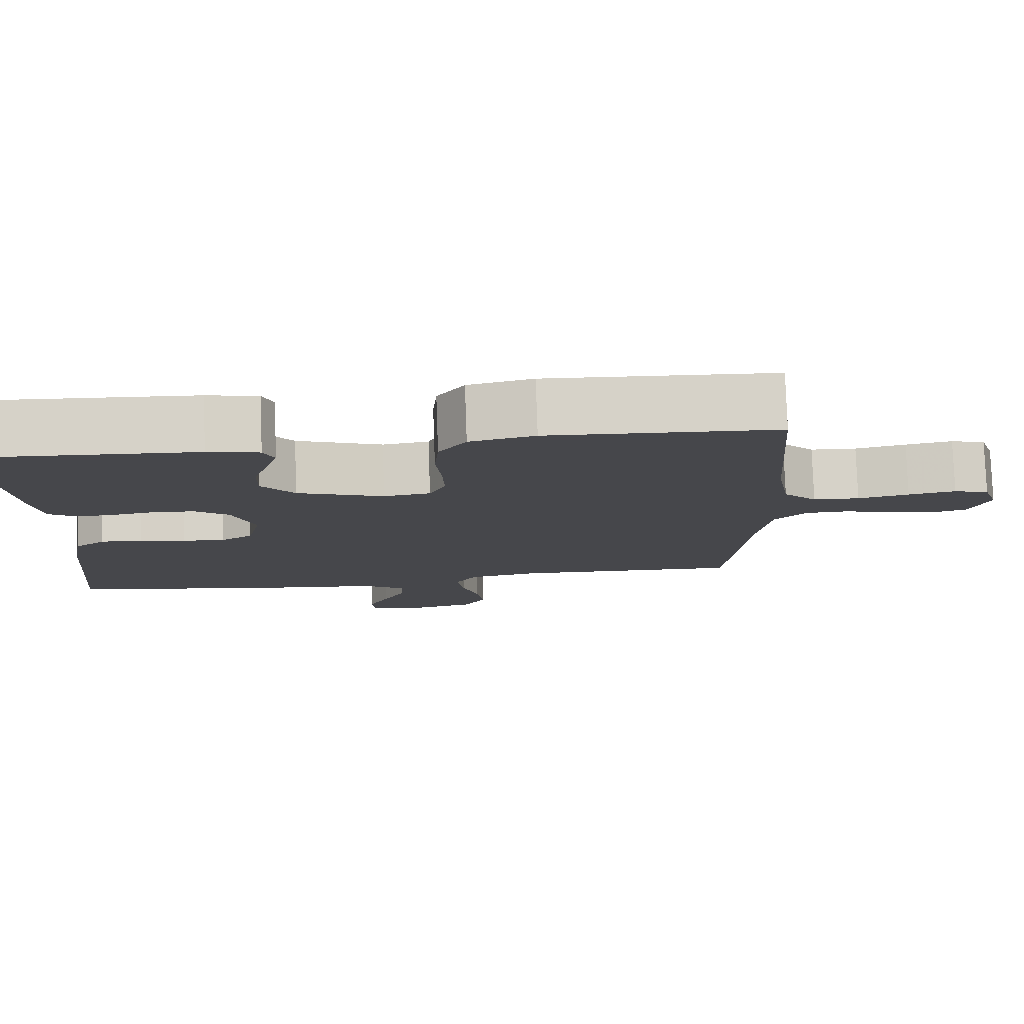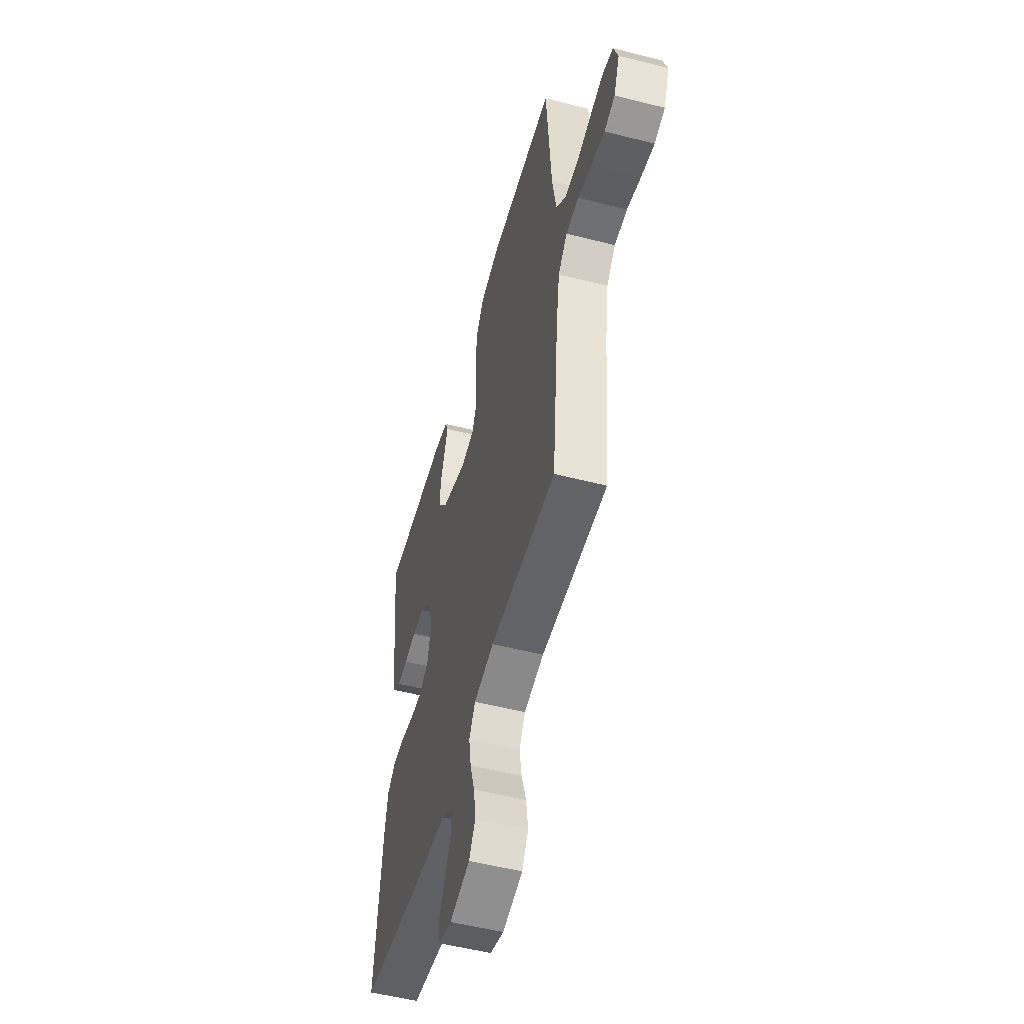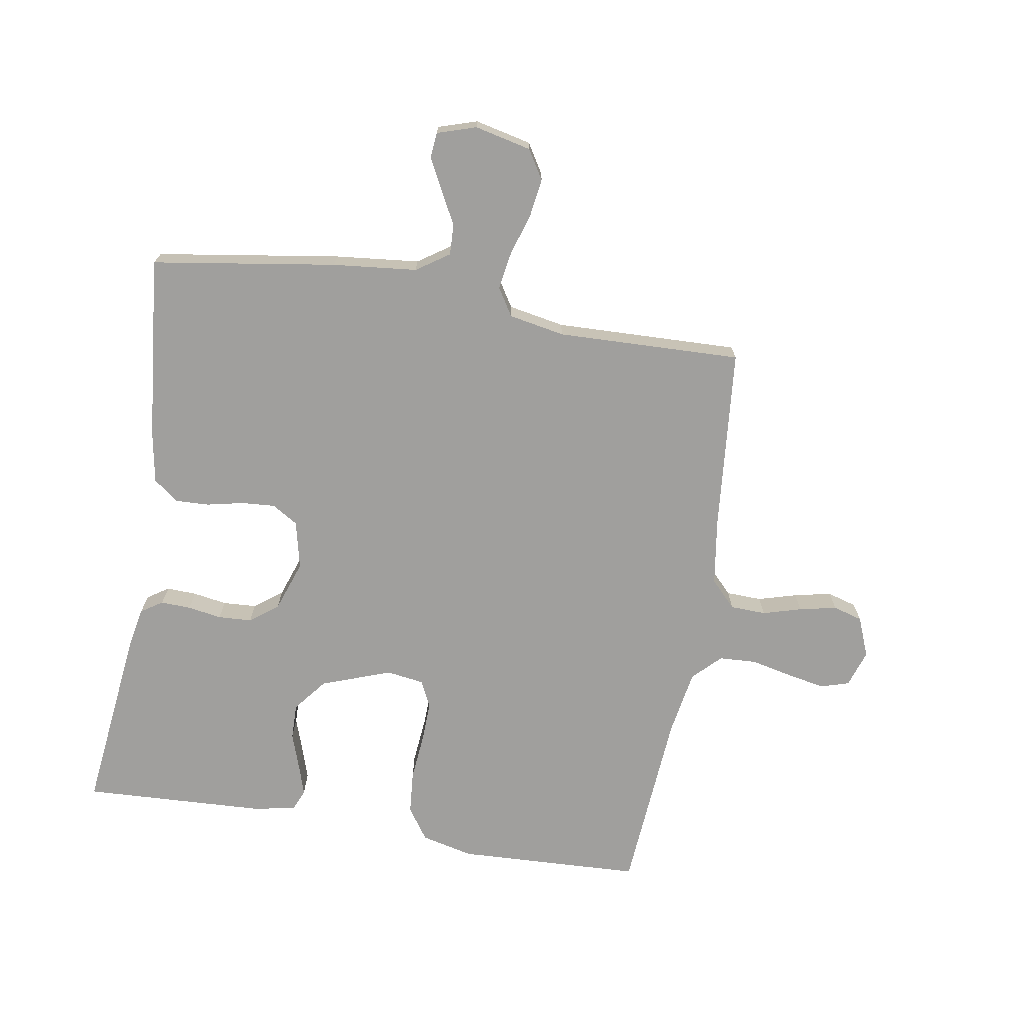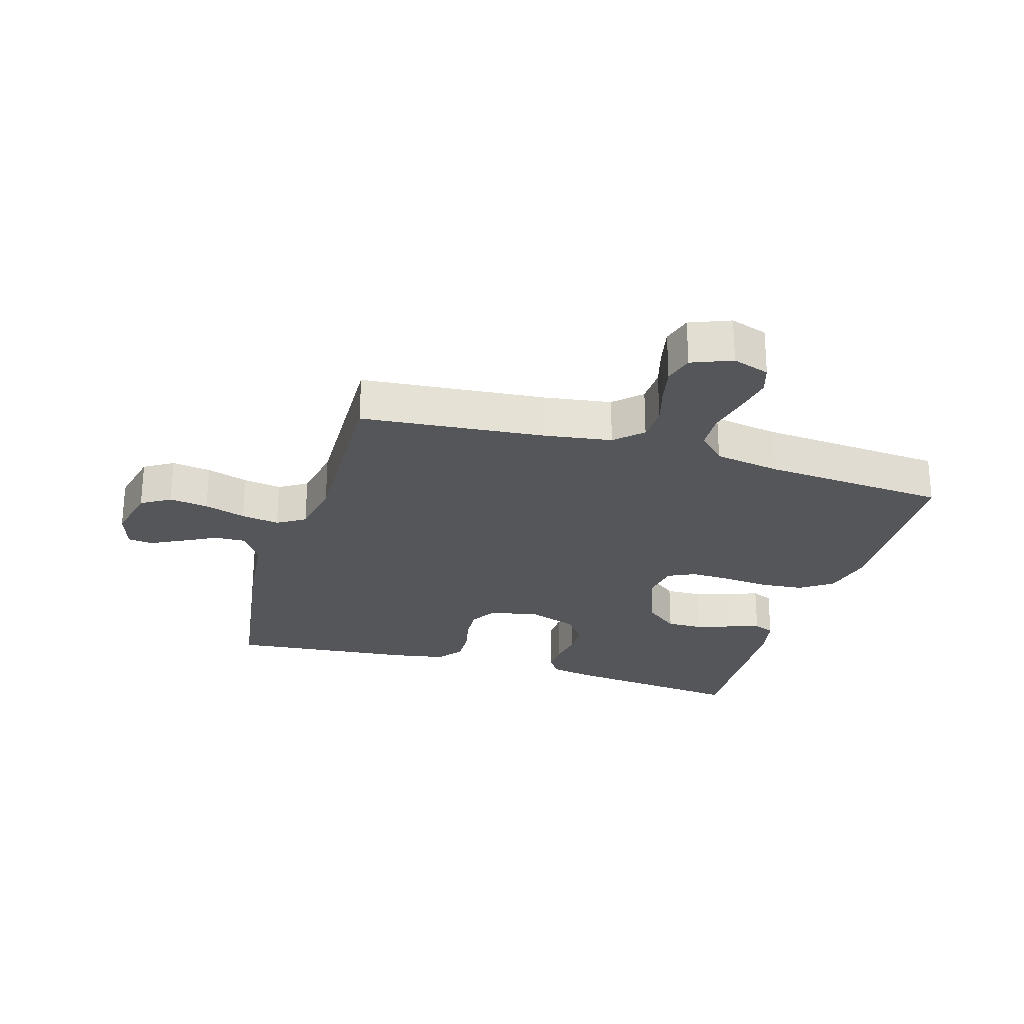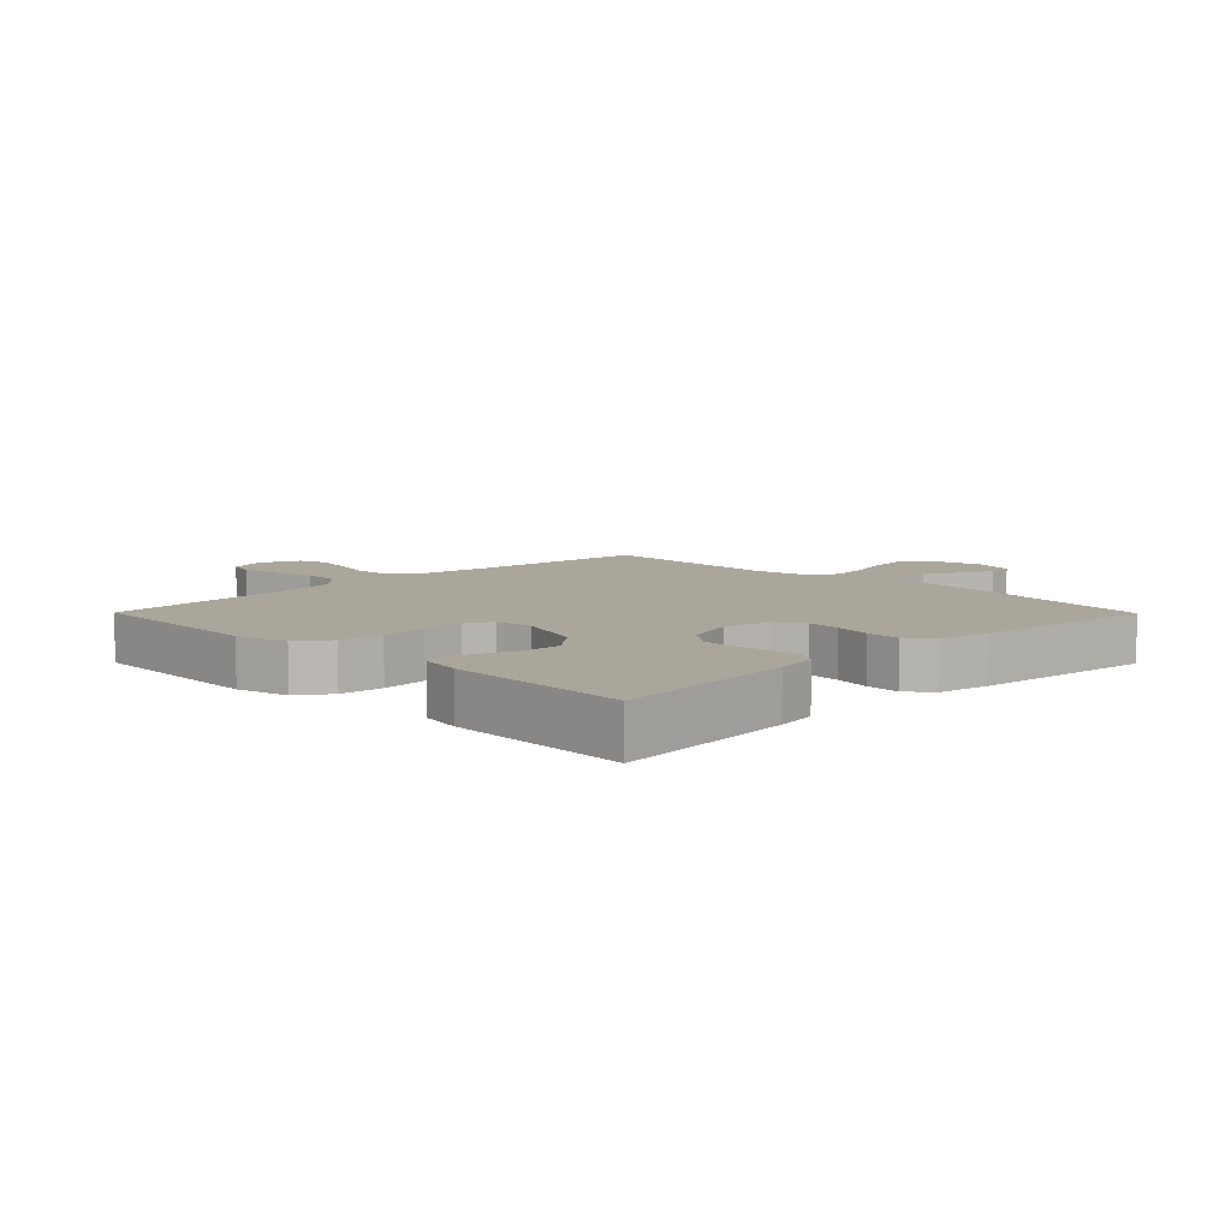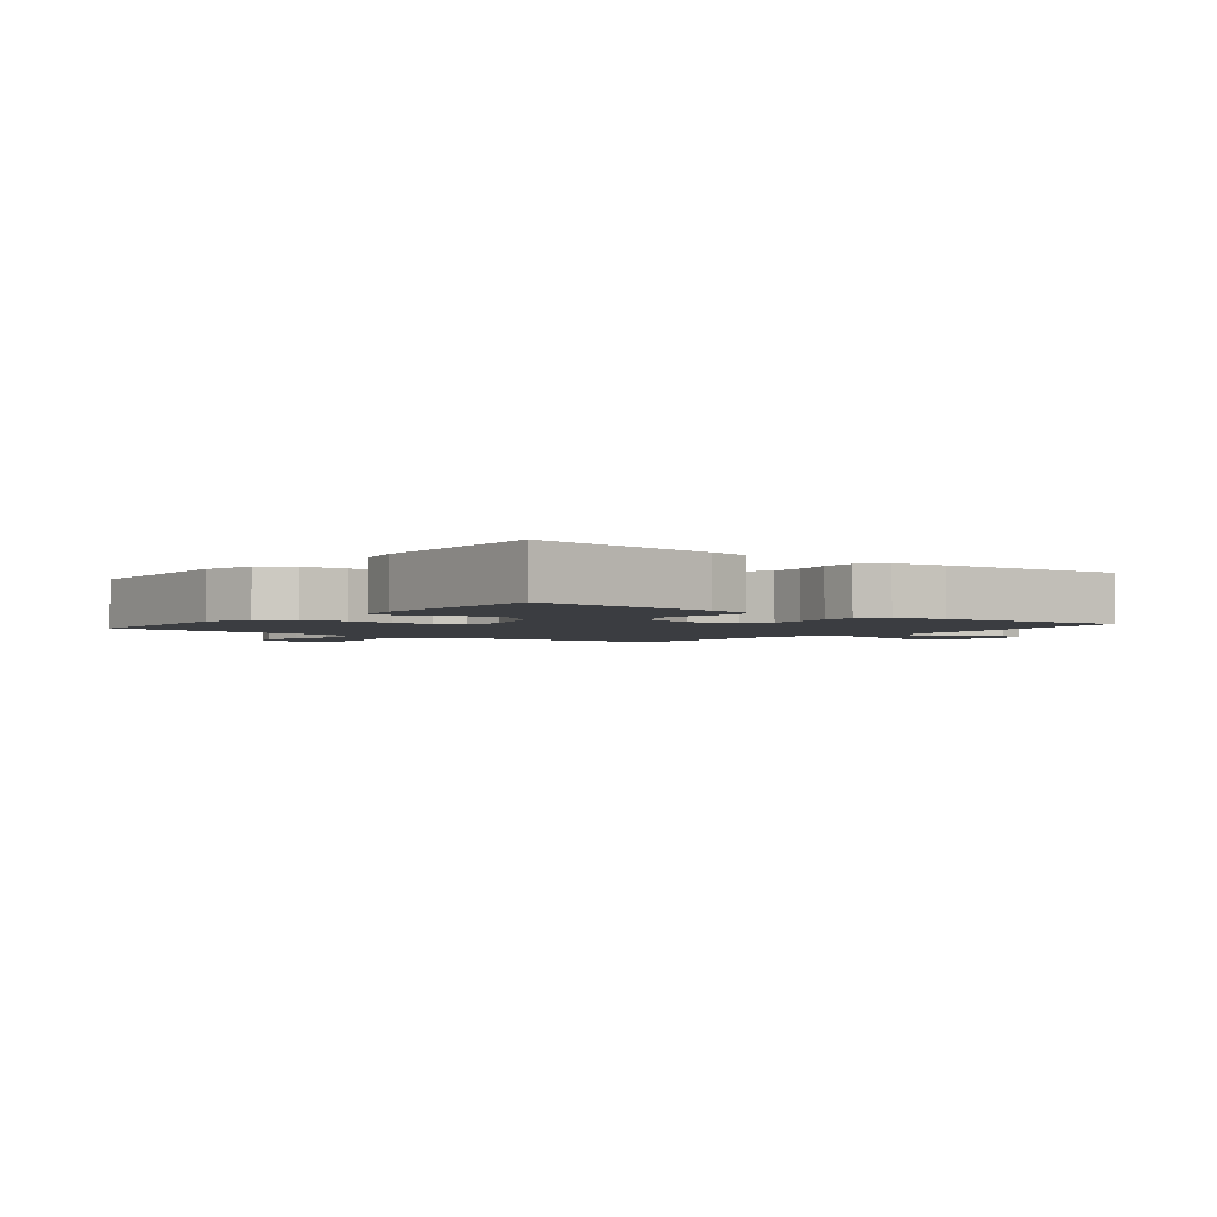
<metadata>
{"format":"obj","ext":"obj","renderer":"f3d","projection":"perspective","resolution":1024,"background":"white","views":[{"elev":79.2,"azim":178.0,"up":"+Z"},{"elev":-52.7,"azim":-105.3,"up":"+Z"},{"elev":-71.4,"azim":170.5,"up":"+Y"},{"elev":-25.6,"azim":-106.6,"up":"+Y"},{"elev":7.9,"azim":45.3,"up":"+Y"},{"elev":-2.6,"azim":51.4,"up":"+Y"}]}
</metadata>
<code>
v 0.5 0.07 -0.5
v 0.2 0.07 -0.546
v 0.063 0.07 -0.56
v 0.01 0.07 -0.596
v 0.012 0.07 -0.646
v 0.041 0.07 -0.701
v 0.067 0.07 -0.752
v 0.063 0.07 -0.793
v 0 0.07 -0.813
v -0.092 0.07 -0.792
v -0.121 0.07 -0.745
v -0.112 0.07 -0.682
v -0.091 0.07 -0.615
v -0.081 0.07 -0.553
v -0.109 0.07 -0.508
v -0.2 0.07 -0.491
v -0.5 0.07 -0.5
v -0.528 0.07 -0.2
v -0.544 0.07 -0.093
v -0.585 0.07 -0.05
v -0.643 0.07 -0.048
v -0.706 0.07 -0.066
v -0.767 0.07 -0.079
v -0.815 0.07 -0.065
v -0.841 0.07 0
v -0.821 0.07 0.06
v -0.775 0.07 0.074
v -0.713 0.07 0.062
v -0.646 0.07 0.047
v -0.585 0.07 0.05
v -0.541 0.07 0.094
v -0.523 0.07 0.2
v -0.5 0.07 0.5
v -0.2 0.07 0.513
v -0.115 0.07 0.493
v -0.079 0.07 0.441
v -0.073 0.07 0.37
v -0.08 0.07 0.295
v -0.082 0.07 0.229
v -0.061 0.07 0.185
v 0 0.07 0.176
v 0.113 0.07 0.217
v 0.156 0.07 0.271
v 0.155 0.07 0.33
v 0.135 0.07 0.388
v 0.119 0.07 0.438
v 0.133 0.07 0.472
v 0.2 0.07 0.486
v 0.5 0.07 0.5
v 0.466 0.07 0.2
v 0.453 0.07 0.132
v 0.418 0.07 0.109
v 0.369 0.07 0.111
v 0.314 0.07 0.12
v 0.259 0.07 0.117
v 0.214 0.07 0.083
v 0.185 0.07 0
v 0.203 0.07 -0.078
v 0.245 0.07 -0.104
v 0.3 0.07 -0.1
v 0.36 0.07 -0.087
v 0.415 0.07 -0.085
v 0.455 0.07 -0.116
v 0.47 0.07 -0.2
v 0.5 0 -0.5
v 0.2 0 -0.546
v 0.063 0 -0.56
v 0.01 0 -0.596
v 0.012 0 -0.646
v 0.041 0 -0.701
v 0.067 0 -0.752
v 0.063 0 -0.793
v 0 0 -0.813
v -0.092 0 -0.792
v -0.121 0 -0.745
v -0.112 0 -0.682
v -0.091 0 -0.615
v -0.081 0 -0.553
v -0.109 0 -0.508
v -0.2 0 -0.491
v -0.5 0 -0.5
v -0.528 0 -0.2
v -0.544 0 -0.093
v -0.585 0 -0.05
v -0.643 0 -0.048
v -0.706 0 -0.066
v -0.767 0 -0.079
v -0.815 0 -0.065
v -0.841 0 0
v -0.821 0 0.06
v -0.775 0 0.074
v -0.713 0 0.062
v -0.646 0 0.047
v -0.585 0 0.05
v -0.541 0 0.094
v -0.523 0 0.2
v -0.5 0 0.5
v -0.2 0 0.513
v -0.115 0 0.493
v -0.079 0 0.441
v -0.073 0 0.37
v -0.08 0 0.295
v -0.082 0 0.229
v -0.061 0 0.185
v 0 0 0.176
v 0.113 0 0.217
v 0.156 0 0.271
v 0.155 0 0.33
v 0.135 0 0.388
v 0.119 0 0.438
v 0.133 0 0.472
v 0.2 0 0.486
v 0.5 0 0.5
v 0.466 0 0.2
v 0.453 0 0.132
v 0.418 0 0.109
v 0.369 0 0.111
v 0.314 0 0.12
v 0.259 0 0.117
v 0.214 0 0.083
v 0.185 0 0
v 0.203 0 -0.078
v 0.245 0 -0.104
v 0.3 0 -0.1
v 0.36 0 -0.087
v 0.415 0 -0.085
v 0.455 0 -0.116
v 0.47 0 -0.2
f 1 2 3
f 64 1 3
f 63 64 3
f 62 63 3
f 61 62 3
f 60 61 3
f 59 60 3 4
f 58 59 4
f 57 58 4
f 52 53 54
f 51 52 54
f 50 51 54
f 49 50 54
f 48 49 54
f 47 48 54
f 46 47 54
f 45 46 54
f 44 45 54
f 43 44 54 55
f 42 43 55 56
f 36 37 38
f 35 36 38
f 34 35 38
f 33 34 38
f 32 33 38
f 31 32 38 39
f 30 31 39 40
f 27 28 29
f 26 27 29
f 25 26 29
f 24 25 29
f 23 24 29
f 22 23 29
f 21 22 29
f 20 21 29 30
f 30 40 41
f 20 30 41
f 19 20 41
f 16 17 18
f 42 56 57
f 41 42 57
f 19 41 57
f 18 19 57
f 16 18 57
f 15 16 57
f 11 12 13
f 10 11 13
f 9 10 13
f 8 9 13
f 7 8 13
f 6 7 13
f 5 6 13
f 14 15 57 4
f 4 5 13 14
f 67 66 65
f 67 65 128
f 67 128 127
f 67 127 126
f 67 126 125
f 67 125 124
f 68 67 124 123
f 68 123 122
f 68 122 121
f 118 117 116
f 118 116 115
f 118 115 114
f 118 114 113
f 118 113 112
f 118 112 111
f 118 111 110
f 118 110 109
f 118 109 108
f 119 118 108 107
f 120 119 107 106
f 102 101 100
f 102 100 99
f 102 99 98
f 102 98 97
f 102 97 96
f 103 102 96 95
f 104 103 95 94
f 93 92 91
f 93 91 90
f 93 90 89
f 93 89 88
f 93 88 87
f 93 87 86
f 93 86 85
f 94 93 85 84
f 105 104 94
f 105 94 84
f 105 84 83
f 82 81 80
f 121 120 106
f 121 106 105
f 121 105 83
f 121 83 82
f 121 82 80
f 121 80 79
f 77 76 75
f 77 75 74
f 77 74 73
f 77 73 72
f 77 72 71
f 77 71 70
f 77 70 69
f 68 121 79 78
f 78 77 69 68
f 1 65 66 2
f 2 66 67 3
f 3 67 68 4
f 4 68 69 5
f 5 69 70 6
f 6 70 71 7
f 7 71 72 8
f 8 72 73 9
f 9 73 74 10
f 10 74 75 11
f 11 75 76 12
f 12 76 77 13
f 13 77 78 14
f 14 78 79 15
f 15 79 80 16
f 16 80 81 17
f 17 81 82 18
f 18 82 83 19
f 19 83 84 20
f 20 84 85 21
f 21 85 86 22
f 22 86 87 23
f 23 87 88 24
f 24 88 89 25
f 25 89 90 26
f 26 90 91 27
f 27 91 92 28
f 28 92 93 29
f 29 93 94 30
f 30 94 95 31
f 31 95 96 32
f 32 96 97 33
f 33 97 98 34
f 34 98 99 35
f 35 99 100 36
f 36 100 101 37
f 37 101 102 38
f 38 102 103 39
f 39 103 104 40
f 40 104 105 41
f 41 105 106 42
f 42 106 107 43
f 43 107 108 44
f 44 108 109 45
f 45 109 110 46
f 46 110 111 47
f 47 111 112 48
f 48 112 113 49
f 49 113 114 50
f 50 114 115 51
f 51 115 116 52
f 52 116 117 53
f 53 117 118 54
f 54 118 119 55
f 55 119 120 56
f 56 120 121 57
f 57 121 122 58
f 58 122 123 59
f 59 123 124 60
f 60 124 125 61
f 61 125 126 62
f 62 126 127 63
f 63 127 128 64
f 64 128 65 1

</code>
